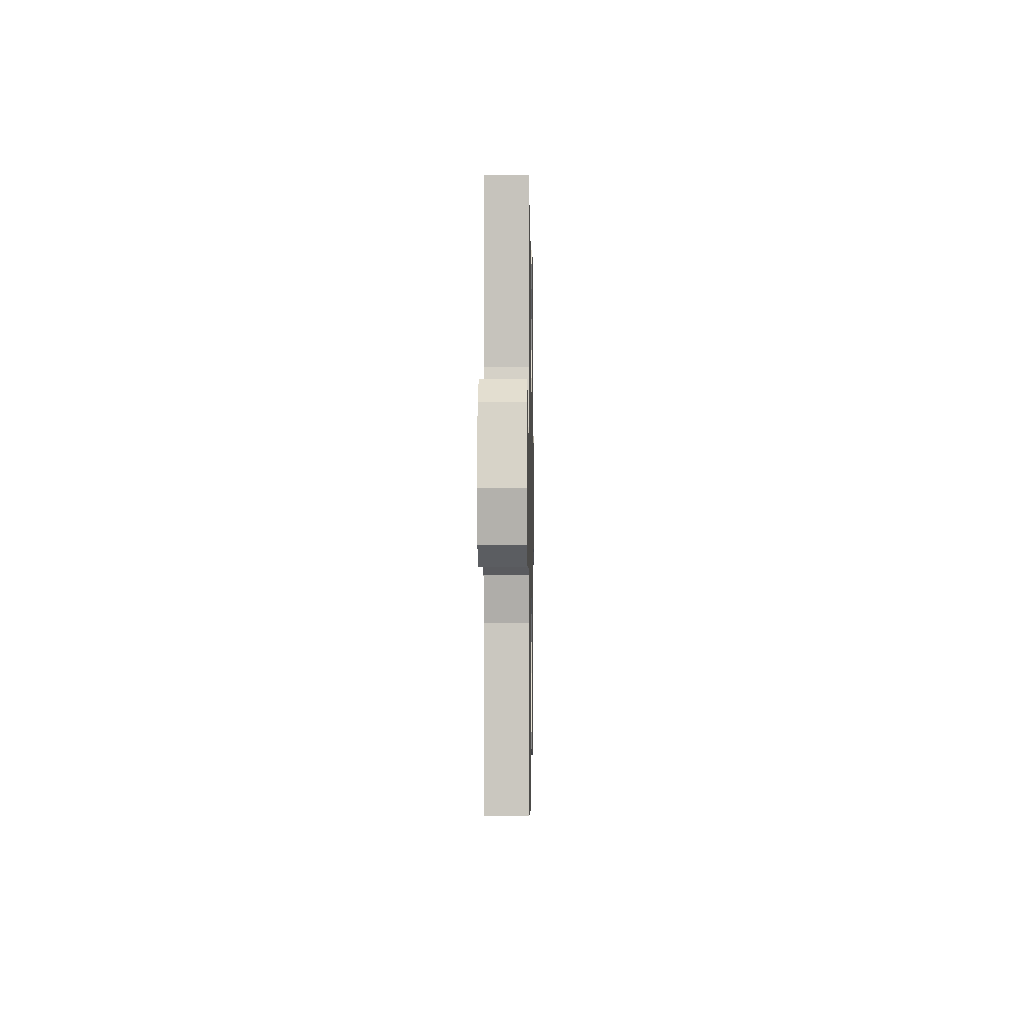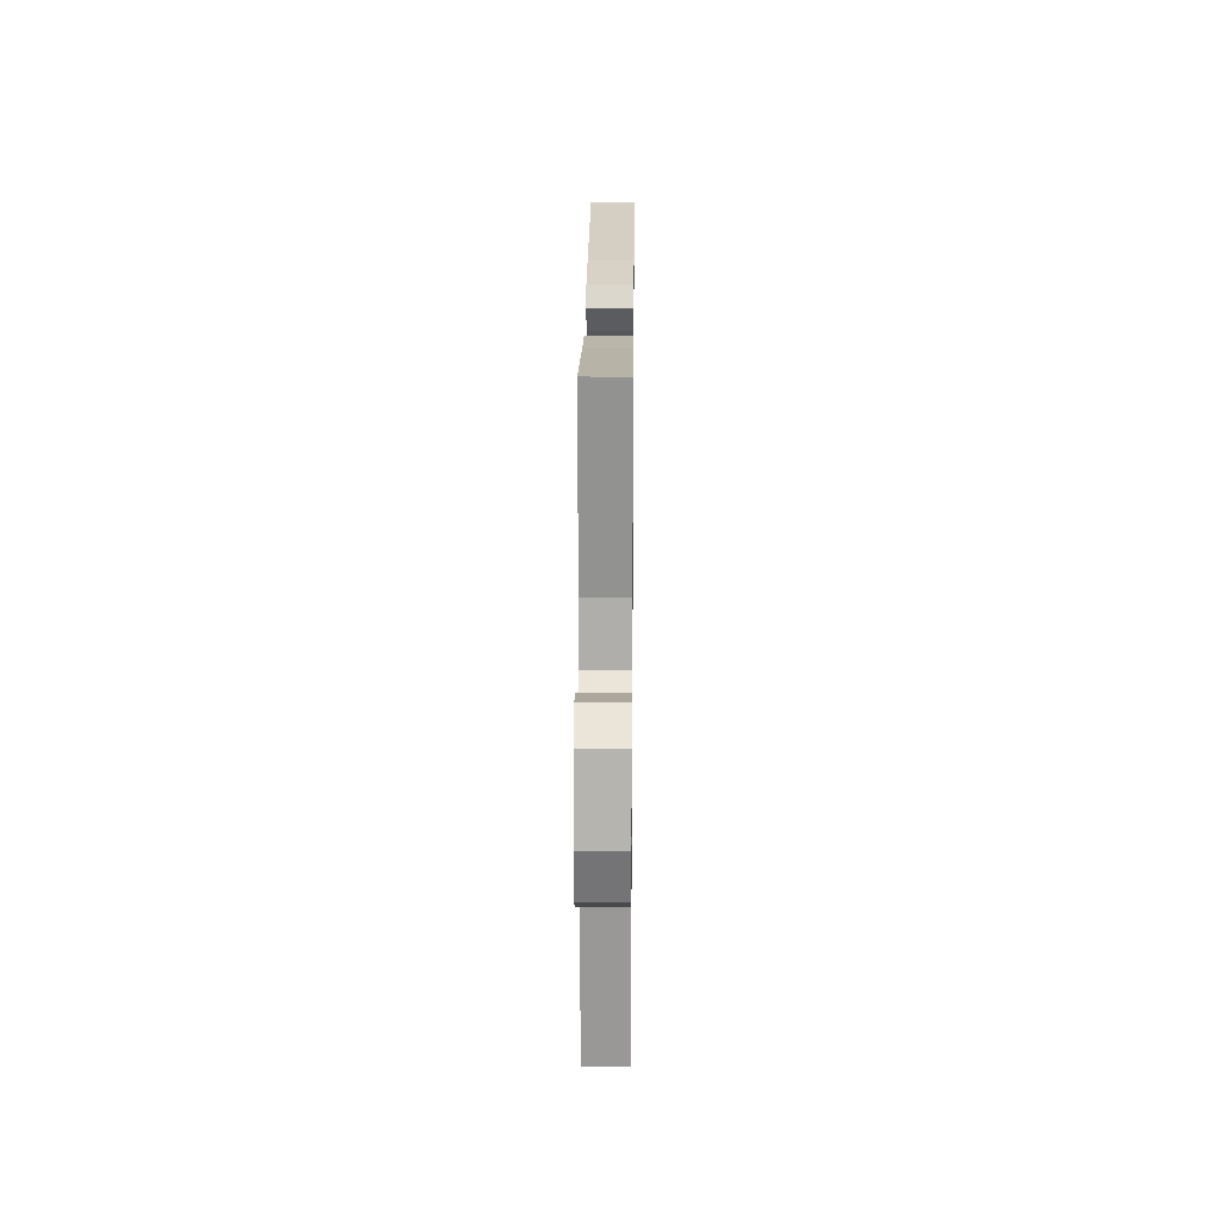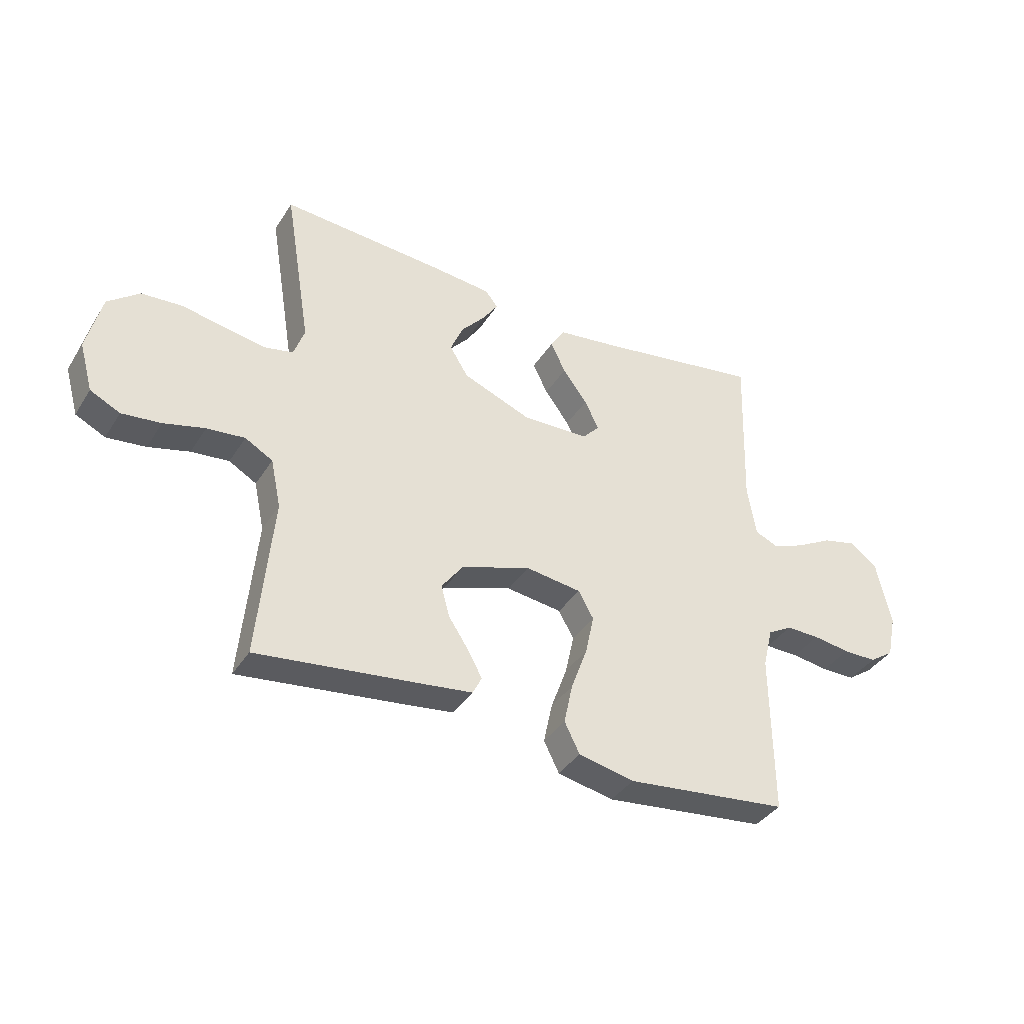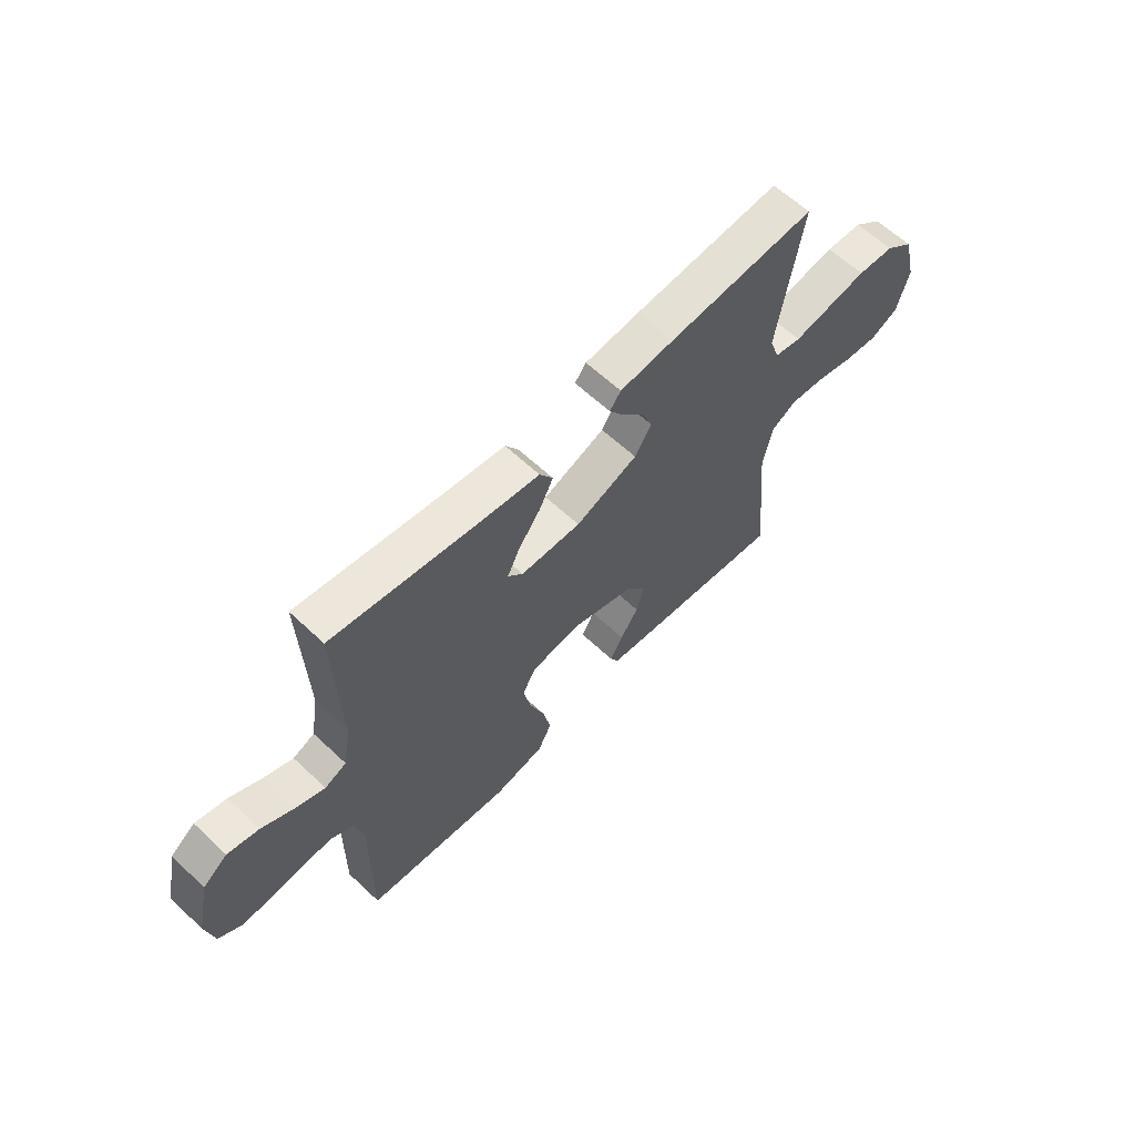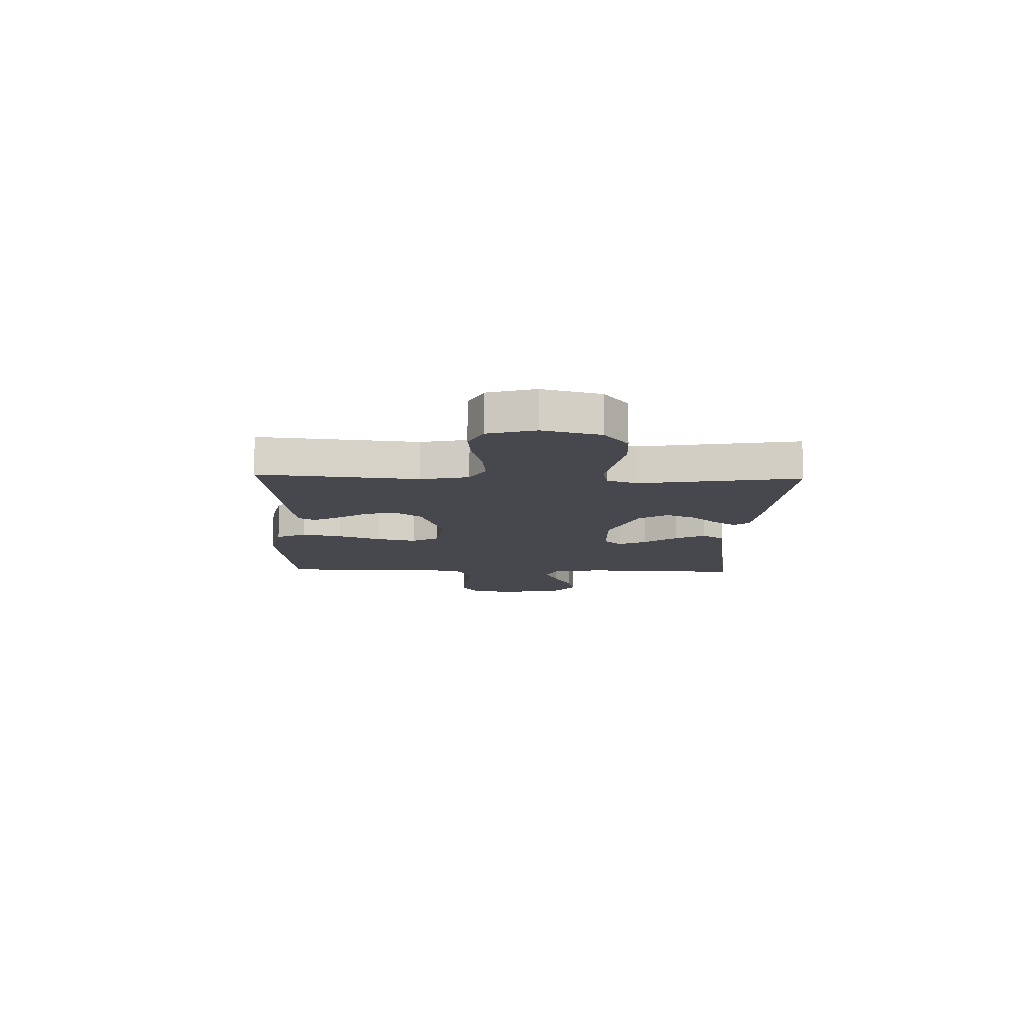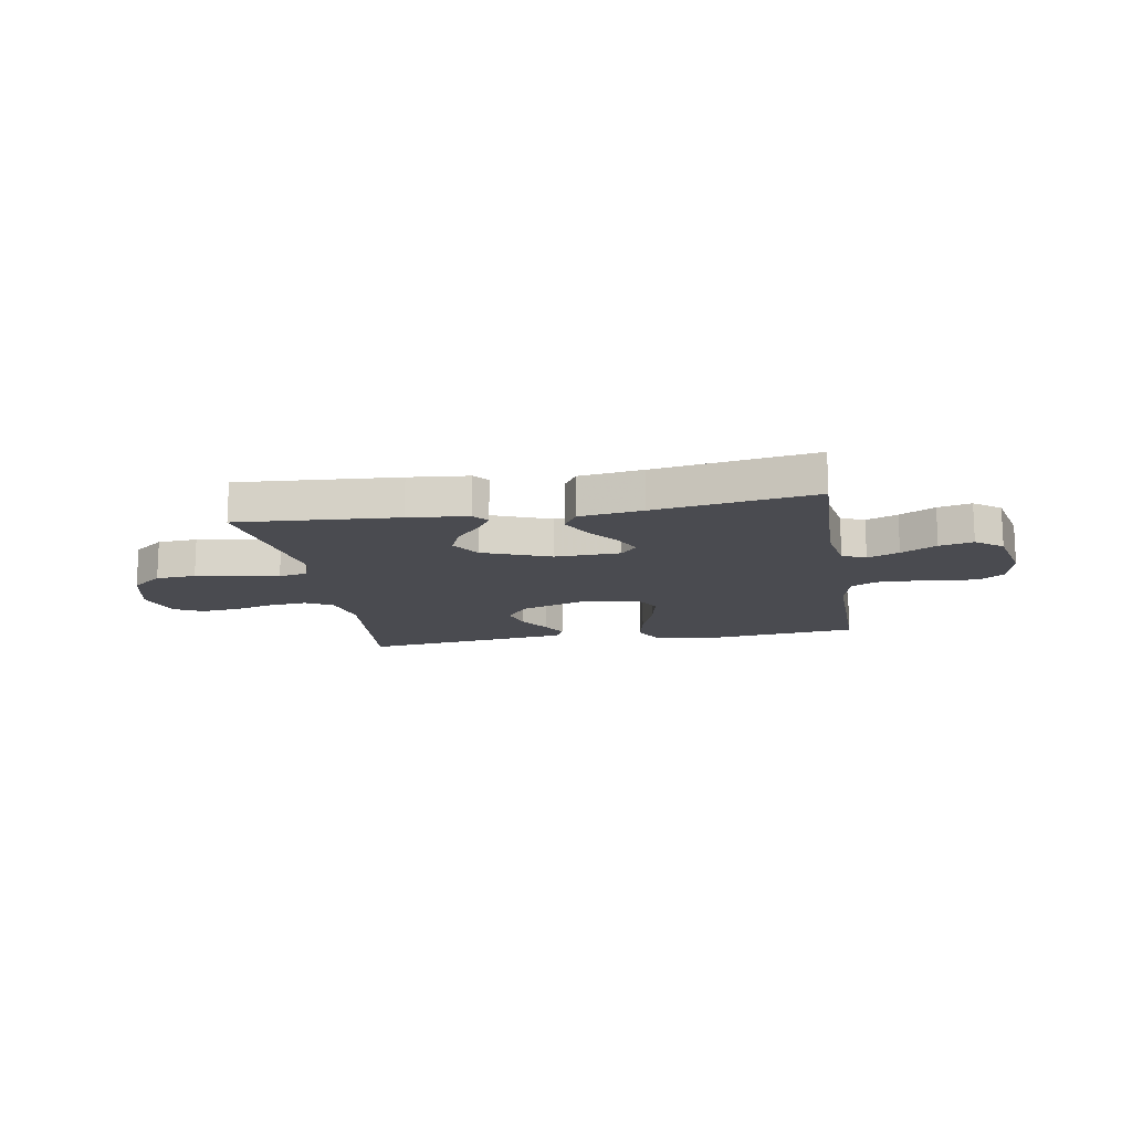
<metadata>
{"format":"obj","ext":"obj","renderer":"f3d","projection":"perspective","resolution":1024,"background":"white","views":[{"elev":-1.2,"azim":91.0,"up":"+Z"},{"elev":21.7,"azim":90.6,"up":"+Z"},{"elev":-37.8,"azim":-28.8,"up":"+Z"},{"elev":61.7,"azim":133.7,"up":"+Z"},{"elev":-11.7,"azim":-91.9,"up":"+Y"},{"elev":-14.5,"azim":9.7,"up":"+Y"}]}
</metadata>
<code>
v -0.5 0.07 -0.5
v -0.472 0.07 -0.2
v -0.491 0.07 -0.11
v -0.542 0.07 -0.081
v -0.612 0.07 -0.088
v -0.688 0.07 -0.108
v -0.76 0.07 -0.116
v -0.815 0.07 -0.089
v -0.84 0.07 0
v -0.813 0.07 0.109
v -0.755 0.07 0.155
v -0.68 0.07 0.16
v -0.598 0.07 0.145
v -0.525 0.07 0.132
v -0.471 0.07 0.143
v -0.451 0.07 0.2
v -0.5 0.07 0.5
v -0.2 0.07 0.479
v -0.088 0.07 0.468
v -0.065 0.07 0.439
v -0.093 0.07 0.397
v -0.138 0.07 0.346
v -0.161 0.07 0.291
v -0.127 0.07 0.236
v 0 0.07 0.186
v 0.123 0.07 0.19
v 0.154 0.07 0.224
v 0.128 0.07 0.277
v 0.083 0.07 0.338
v 0.055 0.07 0.394
v 0.082 0.07 0.437
v 0.2 0.07 0.453
v 0.5 0.07 0.5
v 0.49 0.07 0.2
v 0.506 0.07 0.105
v 0.55 0.07 0.086
v 0.609 0.07 0.11
v 0.675 0.07 0.146
v 0.738 0.07 0.161
v 0.788 0.07 0.123
v 0.815 0.07 0
v 0.798 0.07 -0.08
v 0.753 0.07 -0.111
v 0.691 0.07 -0.111
v 0.623 0.07 -0.101
v 0.561 0.07 -0.1
v 0.516 0.07 -0.126
v 0.498 0.07 -0.2
v 0.5 0.07 -0.5
v 0.2 0.07 -0.533
v 0.097 0.07 -0.511
v 0.069 0.07 -0.455
v 0.085 0.07 -0.38
v 0.115 0.07 -0.298
v 0.131 0.07 -0.224
v 0.103 0.07 -0.174
v 0 0.07 -0.16
v -0.128 0.07 -0.203
v -0.168 0.07 -0.257
v -0.152 0.07 -0.315
v -0.115 0.07 -0.371
v -0.089 0.07 -0.419
v -0.106 0.07 -0.452
v -0.2 0.07 -0.464
v -0.5 0 -0.5
v -0.472 0 -0.2
v -0.491 0 -0.11
v -0.542 0 -0.081
v -0.612 0 -0.088
v -0.688 0 -0.108
v -0.76 0 -0.116
v -0.815 0 -0.089
v -0.84 0 0
v -0.813 0 0.109
v -0.755 0 0.155
v -0.68 0 0.16
v -0.598 0 0.145
v -0.525 0 0.132
v -0.471 0 0.143
v -0.451 0 0.2
v -0.5 0 0.5
v -0.2 0 0.479
v -0.088 0 0.468
v -0.065 0 0.439
v -0.093 0 0.397
v -0.138 0 0.346
v -0.161 0 0.291
v -0.127 0 0.236
v 0 0 0.186
v 0.123 0 0.19
v 0.154 0 0.224
v 0.128 0 0.277
v 0.083 0 0.338
v 0.055 0 0.394
v 0.082 0 0.437
v 0.2 0 0.453
v 0.5 0 0.5
v 0.49 0 0.2
v 0.506 0 0.105
v 0.55 0 0.086
v 0.609 0 0.11
v 0.675 0 0.146
v 0.738 0 0.161
v 0.788 0 0.123
v 0.815 0 0
v 0.798 0 -0.08
v 0.753 0 -0.111
v 0.691 0 -0.111
v 0.623 0 -0.101
v 0.561 0 -0.1
v 0.516 0 -0.126
v 0.498 0 -0.2
v 0.5 0 -0.5
v 0.2 0 -0.533
v 0.097 0 -0.511
v 0.069 0 -0.455
v 0.085 0 -0.38
v 0.115 0 -0.298
v 0.131 0 -0.224
v 0.103 0 -0.174
v 0 0 -0.16
v -0.128 0 -0.203
v -0.168 0 -0.257
v -0.152 0 -0.315
v -0.115 0 -0.371
v -0.089 0 -0.419
v -0.106 0 -0.452
v -0.2 0 -0.464
f 63 64 1 2
f 60 61 62 63
f 60 63 2 3
f 59 60 3
f 58 59 3 4
f 57 58 4
f 56 57 4
f 51 52 53 54
f 51 54 55
f 48 49 50 51
f 47 48 51 55
f 46 47 55 56
f 42 43 44 45
f 42 45 46
f 41 42 46
f 37 38 39 40
f 36 37 40 41
f 32 33 34
f 32 34 35
f 31 32 35
f 28 29 30 31
f 27 28 31 35
f 26 27 35 36
f 19 20 21 22
f 19 22 23
f 16 17 18 19
f 15 16 19 23
f 10 11 12 13
f 10 13 14
f 9 10 14
f 8 9 14 15
f 5 6 7 8
f 4 5 8 15
f 25 26 36 41
f 25 41 46 56
f 4 15 23 24
f 4 24 25 56
f 66 65 128 127
f 127 126 125 124
f 67 66 127 124
f 67 124 123
f 68 67 123 122
f 68 122 121
f 68 121 120
f 118 117 116 115
f 119 118 115
f 115 114 113 112
f 119 115 112 111
f 120 119 111 110
f 109 108 107 106
f 110 109 106
f 110 106 105
f 104 103 102 101
f 105 104 101 100
f 98 97 96
f 99 98 96
f 99 96 95
f 95 94 93 92
f 99 95 92 91
f 100 99 91 90
f 86 85 84 83
f 87 86 83
f 83 82 81 80
f 87 83 80 79
f 77 76 75 74
f 78 77 74
f 78 74 73
f 79 78 73 72
f 72 71 70 69
f 79 72 69 68
f 105 100 90 89
f 120 110 105 89
f 88 87 79 68
f 120 89 88 68
f 1 65 66 2
f 2 66 67 3
f 3 67 68 4
f 4 68 69 5
f 5 69 70 6
f 6 70 71 7
f 7 71 72 8
f 8 72 73 9
f 9 73 74 10
f 10 74 75 11
f 11 75 76 12
f 12 76 77 13
f 13 77 78 14
f 14 78 79 15
f 15 79 80 16
f 16 80 81 17
f 17 81 82 18
f 18 82 83 19
f 19 83 84 20
f 20 84 85 21
f 21 85 86 22
f 22 86 87 23
f 23 87 88 24
f 24 88 89 25
f 25 89 90 26
f 26 90 91 27
f 27 91 92 28
f 28 92 93 29
f 29 93 94 30
f 30 94 95 31
f 31 95 96 32
f 32 96 97 33
f 33 97 98 34
f 34 98 99 35
f 35 99 100 36
f 36 100 101 37
f 37 101 102 38
f 38 102 103 39
f 39 103 104 40
f 40 104 105 41
f 41 105 106 42
f 42 106 107 43
f 43 107 108 44
f 44 108 109 45
f 45 109 110 46
f 46 110 111 47
f 47 111 112 48
f 48 112 113 49
f 49 113 114 50
f 50 114 115 51
f 51 115 116 52
f 52 116 117 53
f 53 117 118 54
f 54 118 119 55
f 55 119 120 56
f 56 120 121 57
f 57 121 122 58
f 58 122 123 59
f 59 123 124 60
f 60 124 125 61
f 61 125 126 62
f 62 126 127 63
f 63 127 128 64
f 64 128 65 1

</code>
